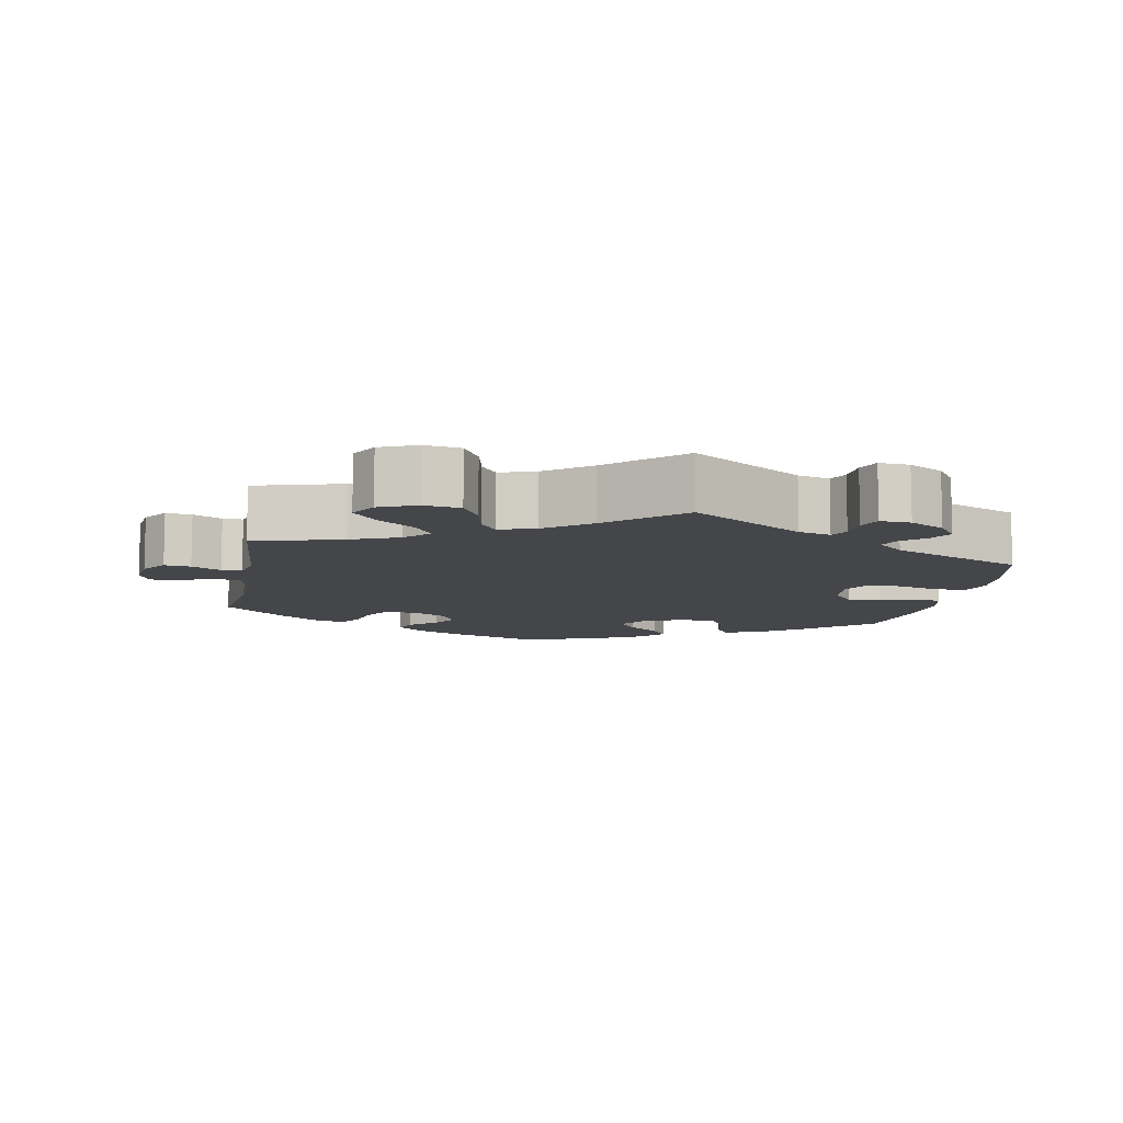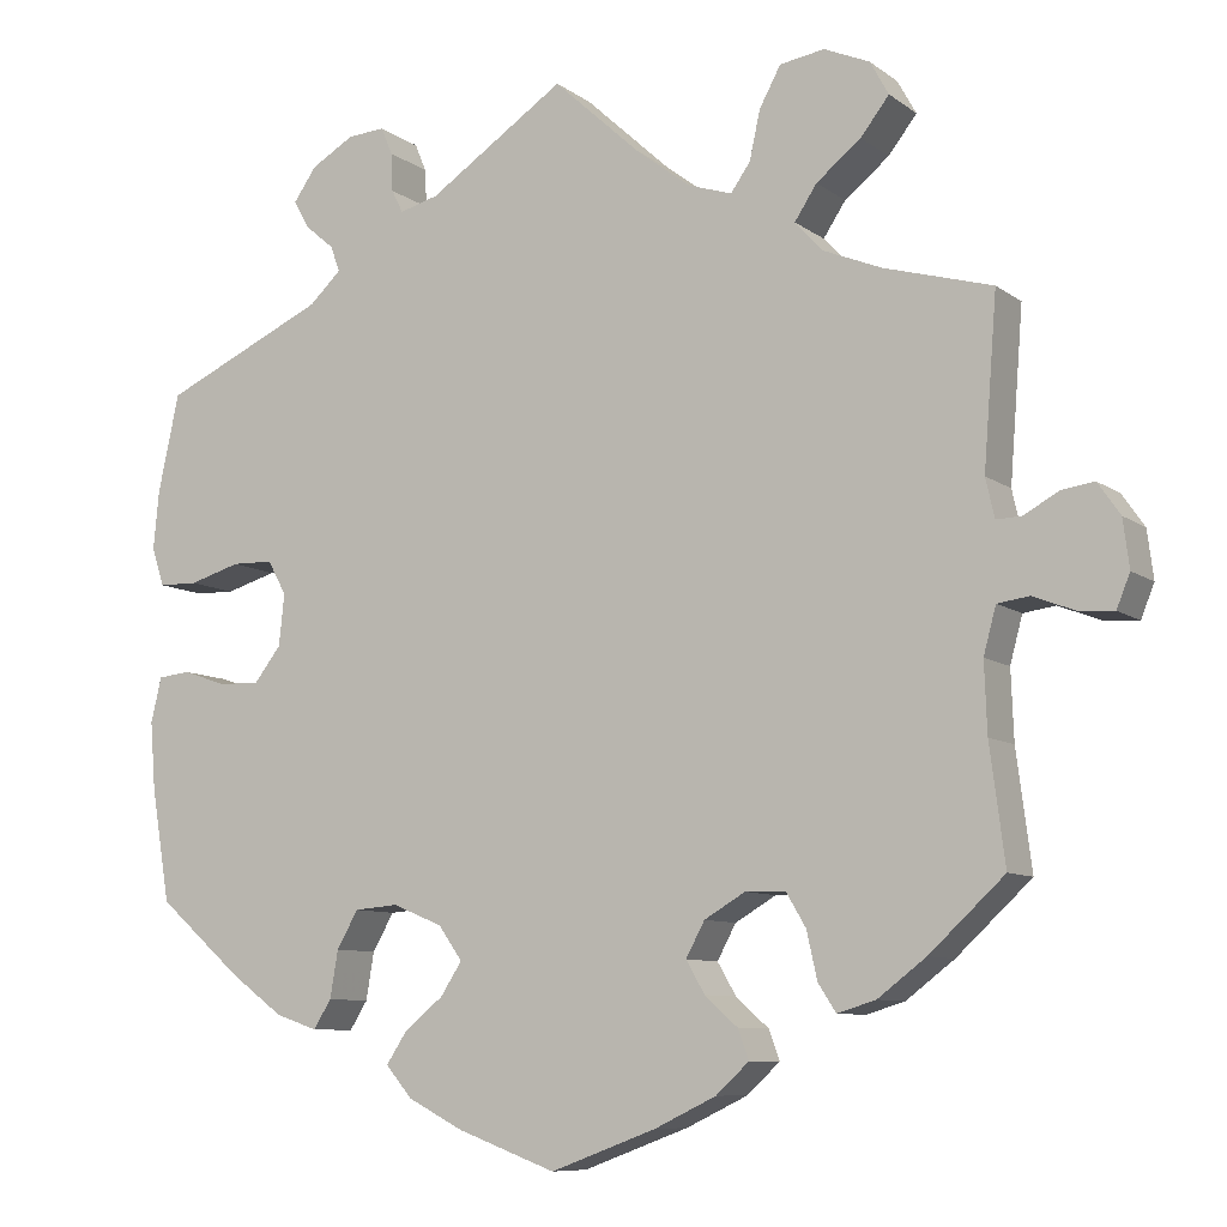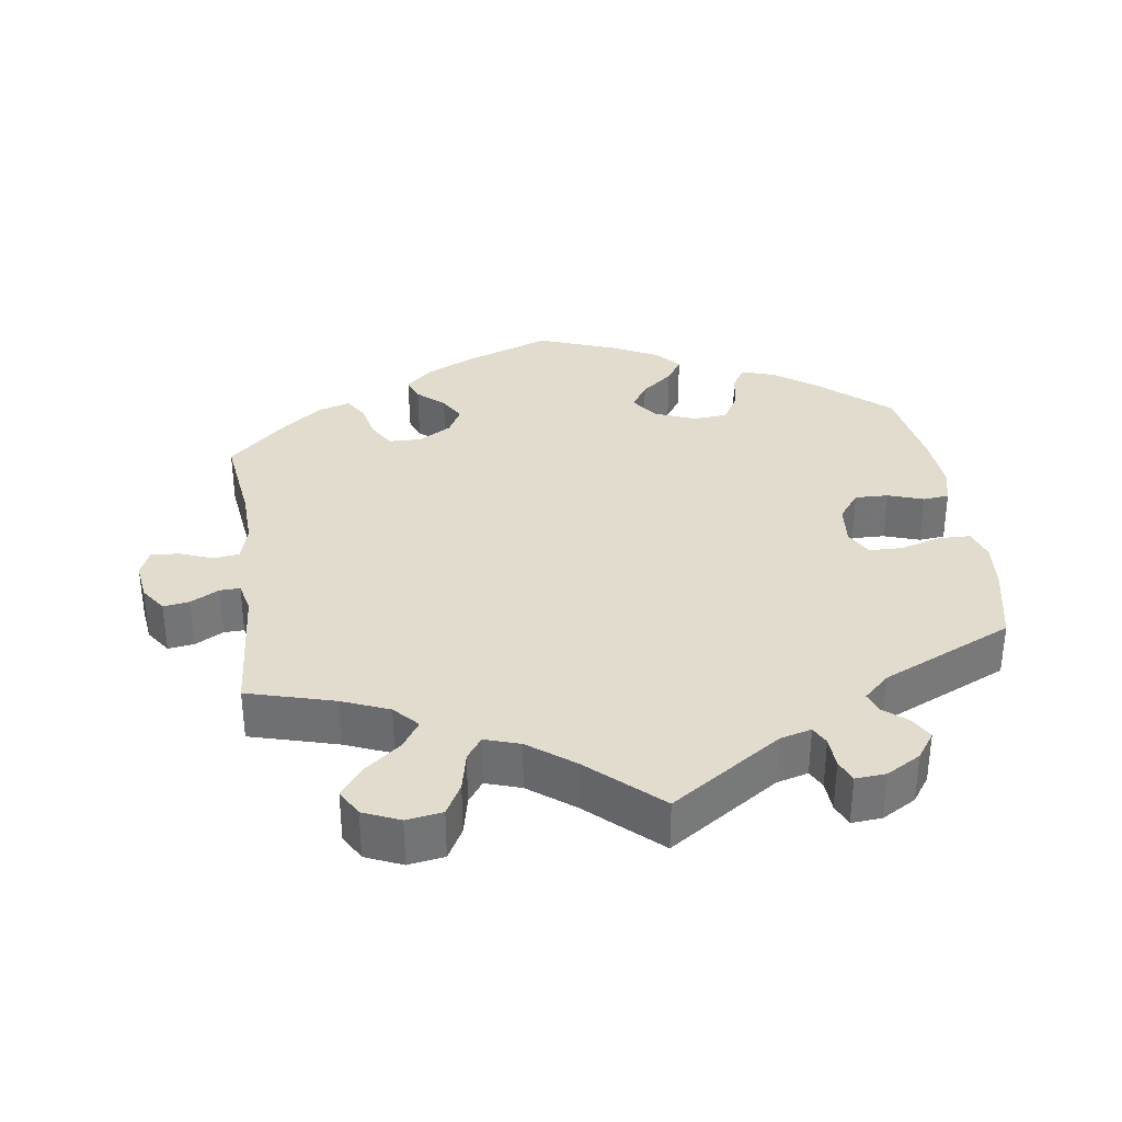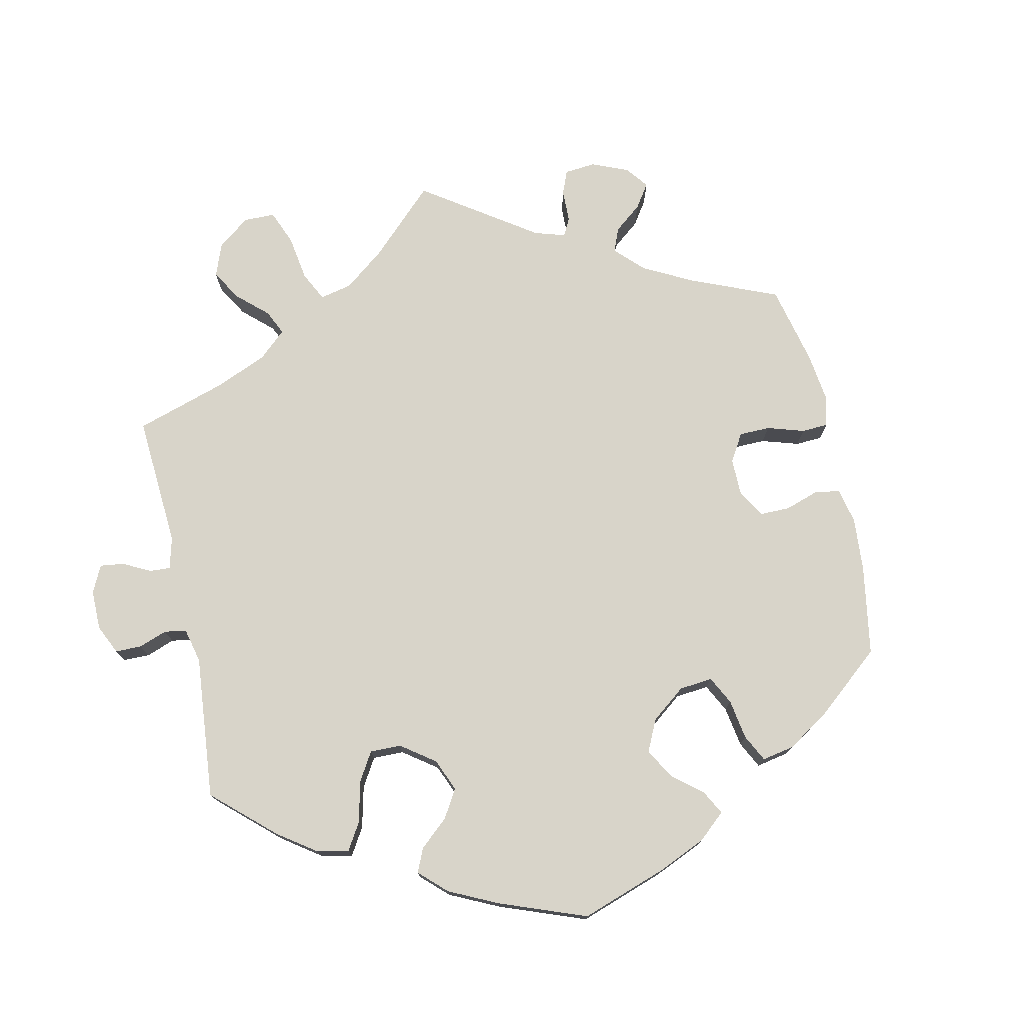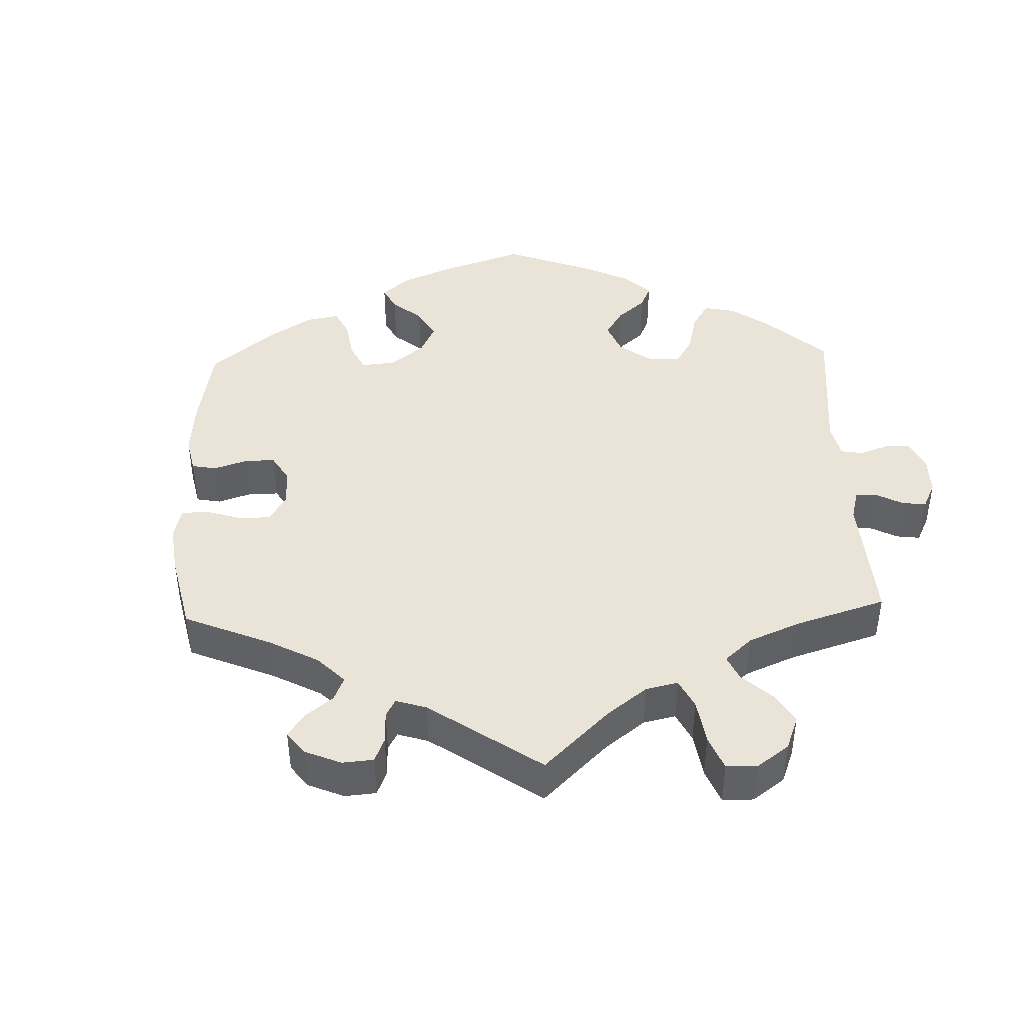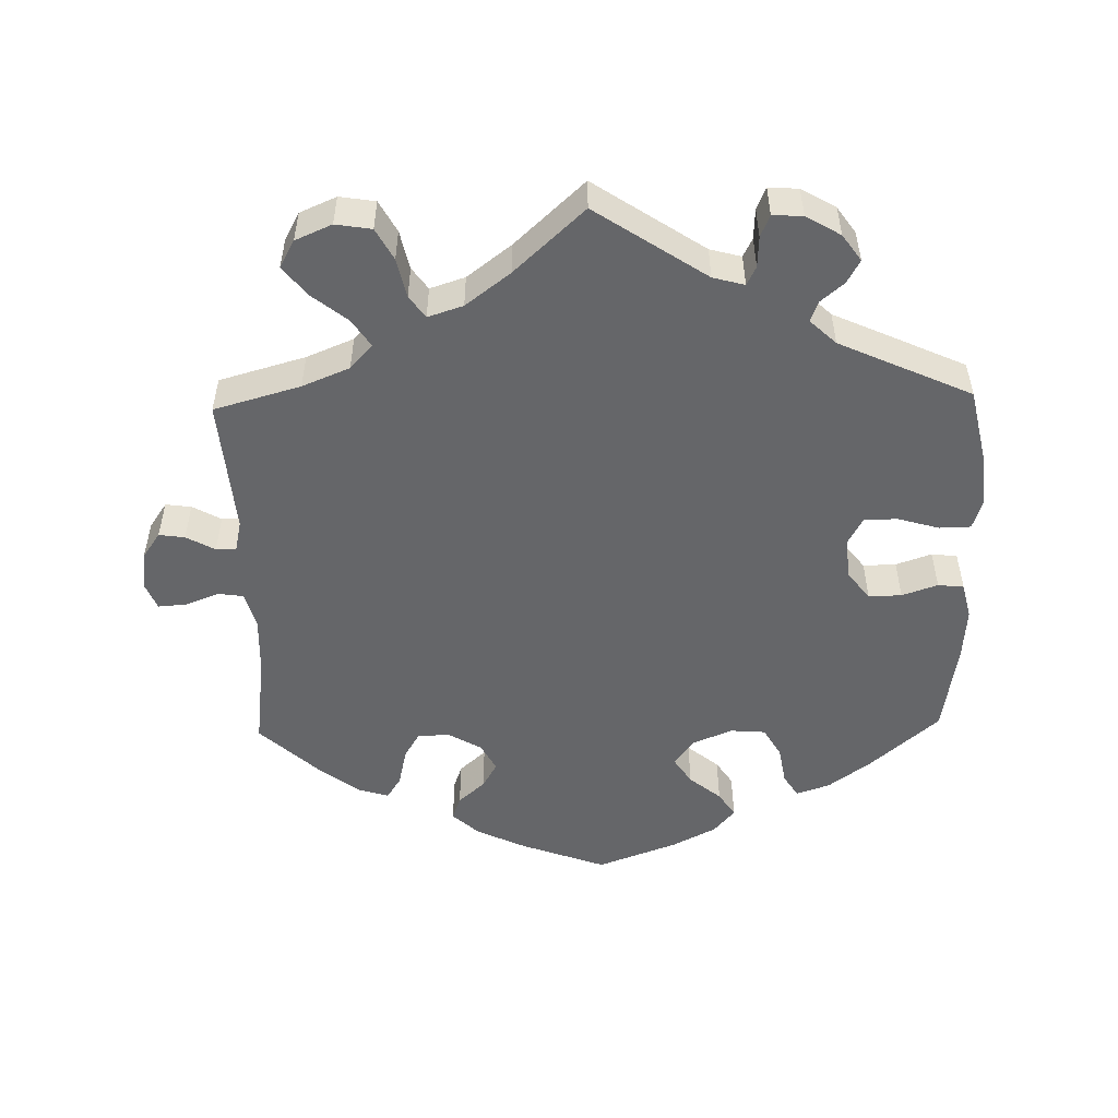
<metadata>
{"format":"obj","ext":"obj","renderer":"f3d","projection":"perspective","resolution":1024,"background":"white","views":[{"elev":-9.4,"azim":-10.5,"up":"+Y"},{"elev":-8.7,"azim":-151.0,"up":"+Z"},{"elev":34.1,"azim":-8.1,"up":"+Y"},{"elev":75.4,"azim":107.6,"up":"+Y"},{"elev":43.0,"azim":-62.0,"up":"+Y"},{"elev":-51.8,"azim":1.4,"up":"+Y"}]}
</metadata>
<code>
v 0.405 0.07 -0.372
v 0.345 0.07 -0.416
v 0.298 0.07 -0.432
v 0.278 0.07 -0.4
v 0.269 0.07 -0.347
v 0.245 0.07 -0.305
v 0.196 0.07 -0.301
v 0.14 0.07 -0.324
v 0.113 0.07 -0.362
v 0.137 0.07 -0.399
v 0.181 0.07 -0.435
v 0.204 0.07 -0.47
v 0.174 0.07 -0.505
v 0.112 0.07 -0.537
v 0.001 0.07 -0.578
v -0.118 0.07 -0.534
v -0.187 0.07 -0.501
v -0.224 0.07 -0.467
v -0.212 0.07 -0.434
v -0.175 0.07 -0.401
v -0.154 0.07 -0.365
v -0.175 0.07 -0.326
v -0.221 0.07 -0.299
v -0.266 0.07 -0.3
v -0.288 0.07 -0.337
v -0.3 0.07 -0.39
v -0.32 0.07 -0.421
v -0.363 0.07 -0.408
v -0.417 0.07 -0.367
v -0.501 0.07 -0.289
v -0.484 0.07 -0.158
v -0.481 0.07 -0.08
v -0.495 0.07 -0.028
v -0.531 0.07 -0.023
v -0.577 0.07 -0.041
v -0.617 0.07 -0.044
v -0.632 0.07 -0.007
v -0.625 0.07 0.047
v -0.6 0.07 0.083
v -0.564 0.07 0.078
v -0.524 0.07 0.056
v -0.496 0.07 0.055
v -0.486 0.07 0.099
v -0.501 0.07 0.289
v -0.38 0.07 0.323
v -0.314 0.07 0.35
v -0.283 0.07 0.384
v -0.308 0.07 0.422
v -0.358 0.07 0.462
v -0.39 0.07 0.503
v -0.369 0.07 0.541
v -0.318 0.07 0.563
v -0.268 0.07 0.555
v -0.244 0.07 0.511
v -0.232 0.07 0.456
v -0.21 0.07 0.425
v -0.161 0.07 0.441
v -0.099 0.07 0.488
v -0.001 0.07 0.578
v 0.153 0.07 0.475
v 0.197 0.07 0.463
v 0.21 0.07 0.489
v 0.212 0.07 0.532
v 0.225 0.07 0.563
v 0.267 0.07 0.56
v 0.315 0.07 0.532
v 0.341 0.07 0.495
v 0.323 0.07 0.463
v 0.291 0.07 0.436
v 0.28 0.07 0.407
v 0.316 0.07 0.373
v 0.5 0.07 0.289
v 0.524 0.07 0.178
v 0.53 0.07 0.113
v 0.516 0.07 0.07
v 0.472 0.07 0.069
v 0.414 0.07 0.086
v 0.368 0.07 0.085
v 0.347 0.07 0.047
v 0.353 0.07 -0.011
v 0.383 0.07 -0.05
v 0.429 0.07 -0.049
v 0.479 0.07 -0.032
v 0.515 0.07 -0.036
v 0.527 0.07 -0.086
v 0.521 0.07 -0.162
v 0.5 0.07 -0.289
v 0.405 0 -0.372
v 0.345 0 -0.416
v 0.298 0 -0.432
v 0.278 0 -0.4
v 0.269 0 -0.347
v 0.245 0 -0.305
v 0.196 0 -0.301
v 0.14 0 -0.324
v 0.113 0 -0.362
v 0.137 0 -0.399
v 0.181 0 -0.435
v 0.204 0 -0.47
v 0.174 0 -0.505
v 0.112 0 -0.537
v 0.001 0 -0.578
v -0.118 0 -0.534
v -0.187 0 -0.501
v -0.224 0 -0.467
v -0.212 0 -0.434
v -0.175 0 -0.401
v -0.154 0 -0.365
v -0.175 0 -0.326
v -0.221 0 -0.299
v -0.266 0 -0.3
v -0.288 0 -0.337
v -0.3 0 -0.39
v -0.32 0 -0.421
v -0.363 0 -0.408
v -0.417 0 -0.367
v -0.501 0 -0.289
v -0.484 0 -0.158
v -0.481 0 -0.08
v -0.495 0 -0.028
v -0.531 0 -0.023
v -0.577 0 -0.041
v -0.617 0 -0.044
v -0.632 0 -0.007
v -0.625 0 0.047
v -0.6 0 0.083
v -0.564 0 0.078
v -0.524 0 0.056
v -0.496 0 0.055
v -0.486 0 0.099
v -0.501 0 0.289
v -0.38 0 0.323
v -0.314 0 0.35
v -0.283 0 0.384
v -0.308 0 0.422
v -0.358 0 0.462
v -0.39 0 0.503
v -0.369 0 0.541
v -0.318 0 0.563
v -0.268 0 0.555
v -0.244 0 0.511
v -0.232 0 0.456
v -0.21 0 0.425
v -0.161 0 0.441
v -0.099 0 0.488
v -0.001 0 0.578
v 0.153 0 0.475
v 0.197 0 0.463
v 0.21 0 0.489
v 0.212 0 0.532
v 0.225 0 0.563
v 0.267 0 0.56
v 0.315 0 0.532
v 0.341 0 0.495
v 0.323 0 0.463
v 0.291 0 0.436
v 0.28 0 0.407
v 0.316 0 0.373
v 0.5 0 0.289
v 0.524 0 0.178
v 0.53 0 0.113
v 0.516 0 0.07
v 0.472 0 0.069
v 0.414 0 0.086
v 0.368 0 0.085
v 0.347 0 0.047
v 0.353 0 -0.011
v 0.383 0 -0.05
v 0.429 0 -0.049
v 0.479 0 -0.032
v 0.515 0 -0.036
v 0.527 0 -0.086
v 0.521 0 -0.162
v 0.5 0 -0.289
f 82 83 84 85
f 81 82 85 86
f 74 75 76 77
f 74 77 78
f 71 72 73 74
f 70 71 74 78
f 66 67 68 69
f 66 69 70
f 65 66 70
f 62 63 64 65
f 61 62 65 70
f 60 61 70 78
f 58 59 60 78
f 52 53 54 55
f 52 55 56
f 51 52 56
f 48 49 50 51
f 47 48 51 56
f 46 47 56 57
f 43 44 45
f 42 43 45 46
f 38 39 40 41
f 38 41 42
f 37 38 42
f 34 35 36 37
f 33 34 37 42
f 32 33 42 46
f 28 29 30 31
f 25 26 27 28
f 24 25 28 31
f 23 24 31 32
f 17 18 19 20
f 17 20 21
f 16 17 21
f 15 16 21
f 14 15 21 22
f 10 11 12 13
f 9 10 13 14
f 2 3 4 5
f 2 5 6
f 1 2 6
f 81 86 87 1
f 57 58 78 79
f 57 79 80
f 22 23 32 46
f 9 14 22 46
f 8 9 46 57
f 7 8 57 80
f 80 81 1 6
f 6 7 80
f 172 171 170 169
f 173 172 169 168
f 164 163 162 161
f 165 164 161
f 161 160 159 158
f 165 161 158 157
f 156 155 154 153
f 157 156 153
f 157 153 152
f 152 151 150 149
f 157 152 149 148
f 165 157 148 147
f 165 147 146 145
f 142 141 140 139
f 143 142 139
f 143 139 138
f 138 137 136 135
f 143 138 135 134
f 144 143 134 133
f 132 131 130
f 133 132 130 129
f 128 127 126 125
f 129 128 125
f 129 125 124
f 124 123 122 121
f 129 124 121 120
f 133 129 120 119
f 118 117 116 115
f 115 114 113 112
f 118 115 112 111
f 119 118 111 110
f 107 106 105 104
f 108 107 104
f 108 104 103
f 108 103 102
f 109 108 102 101
f 100 99 98 97
f 101 100 97 96
f 92 91 90 89
f 93 92 89
f 93 89 88
f 88 174 173 168
f 166 165 145 144
f 167 166 144
f 133 119 110 109
f 133 109 101 96
f 144 133 96 95
f 167 144 95 94
f 93 88 168 167
f 167 94 93
f 1 88 89 2
f 2 89 90 3
f 3 90 91 4
f 4 91 92 5
f 5 92 93 6
f 6 93 94 7
f 7 94 95 8
f 8 95 96 9
f 9 96 97 10
f 10 97 98 11
f 11 98 99 12
f 12 99 100 13
f 13 100 101 14
f 14 101 102 15
f 15 102 103 16
f 16 103 104 17
f 17 104 105 18
f 18 105 106 19
f 19 106 107 20
f 20 107 108 21
f 21 108 109 22
f 22 109 110 23
f 23 110 111 24
f 24 111 112 25
f 25 112 113 26
f 26 113 114 27
f 27 114 115 28
f 28 115 116 29
f 29 116 117 30
f 30 117 118 31
f 31 118 119 32
f 32 119 120 33
f 33 120 121 34
f 34 121 122 35
f 35 122 123 36
f 36 123 124 37
f 37 124 125 38
f 38 125 126 39
f 39 126 127 40
f 40 127 128 41
f 41 128 129 42
f 42 129 130 43
f 43 130 131 44
f 44 131 132 45
f 45 132 133 46
f 46 133 134 47
f 47 134 135 48
f 48 135 136 49
f 49 136 137 50
f 50 137 138 51
f 51 138 139 52
f 52 139 140 53
f 53 140 141 54
f 54 141 142 55
f 55 142 143 56
f 56 143 144 57
f 57 144 145 58
f 58 145 146 59
f 59 146 147 60
f 60 147 148 61
f 61 148 149 62
f 62 149 150 63
f 63 150 151 64
f 64 151 152 65
f 65 152 153 66
f 66 153 154 67
f 67 154 155 68
f 68 155 156 69
f 69 156 157 70
f 70 157 158 71
f 71 158 159 72
f 72 159 160 73
f 73 160 161 74
f 74 161 162 75
f 75 162 163 76
f 76 163 164 77
f 77 164 165 78
f 78 165 166 79
f 79 166 167 80
f 80 167 168 81
f 81 168 169 82
f 82 169 170 83
f 83 170 171 84
f 84 171 172 85
f 85 172 173 86
f 86 173 174 87
f 87 174 88 1

</code>
